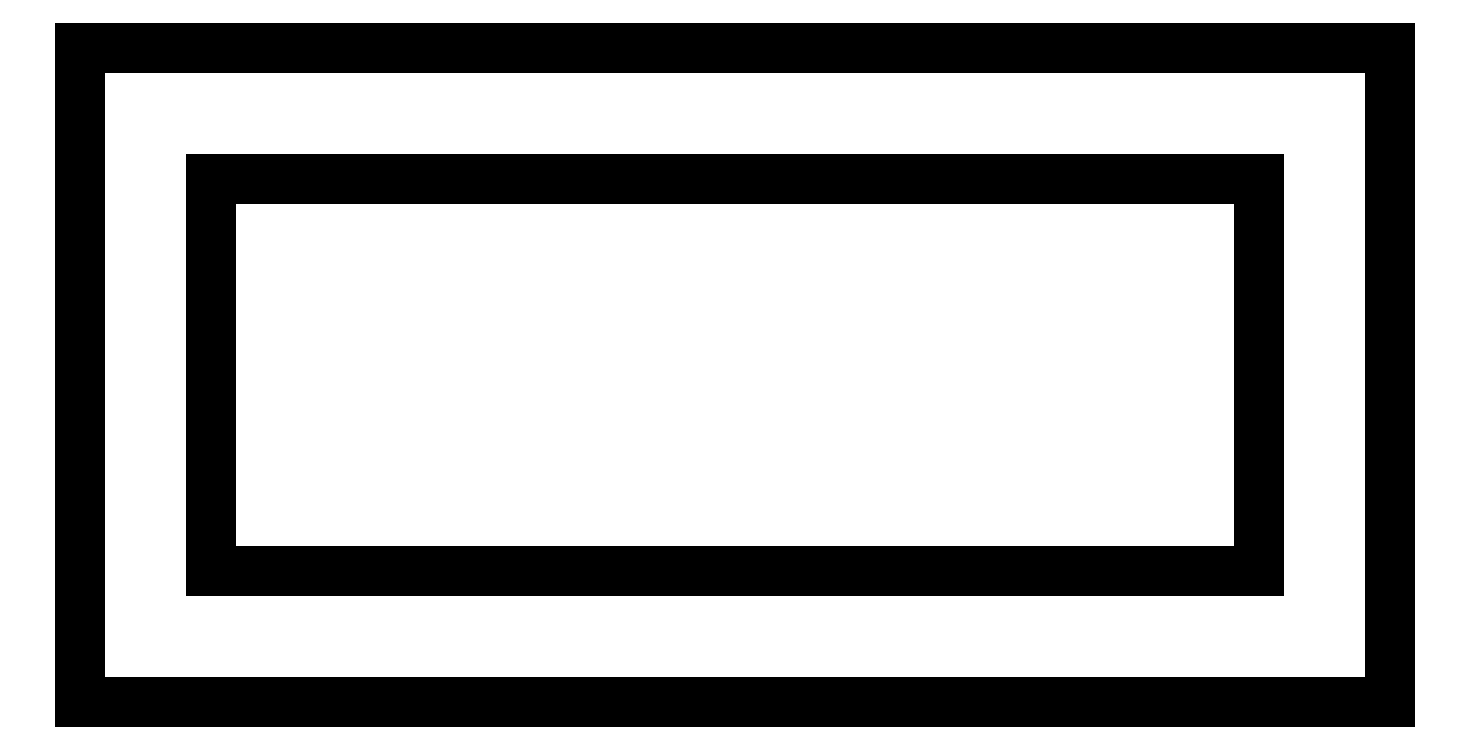
<metadata>
{"format":"dxf","ext":"dxf","renderer":"ezdxf+matplotlib","layout":"modelspace","background":"white","min_lineweight":24,"dpi":150}
</metadata>
<code>
0
SECTION
2
ENTITIES
0
LINE
8
0
10
20
20
10
11
0
21
10
0
LINE
8
0
10
0
20
10
11
0
21
0
0
LINE
8
0
10
0
20
0
11
20
21
0
0
LINE
8
0
10
20
20
0
11
20
21
10
0
LINE
8
0
10
2
20
2
11
2
21
8
0
LINE
8
0
10
2
20
8
11
18
21
8
0
LINE
8
0
10
18
20
8
11
18
21
2
0
LINE
8
0
10
18
20
2
11
2
21
2
0
ENDSEC
0
EOF

</code>
